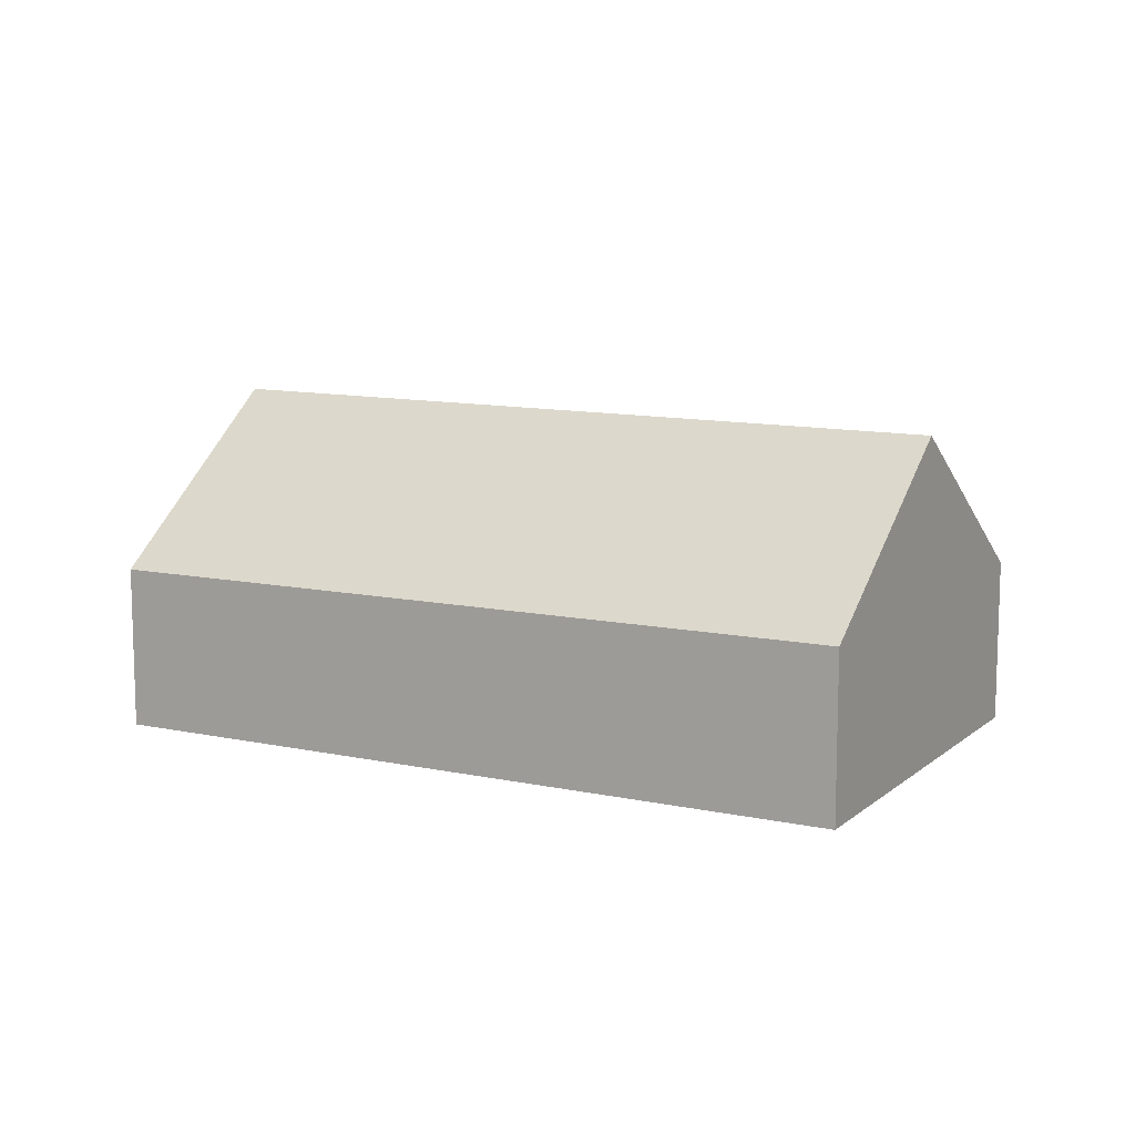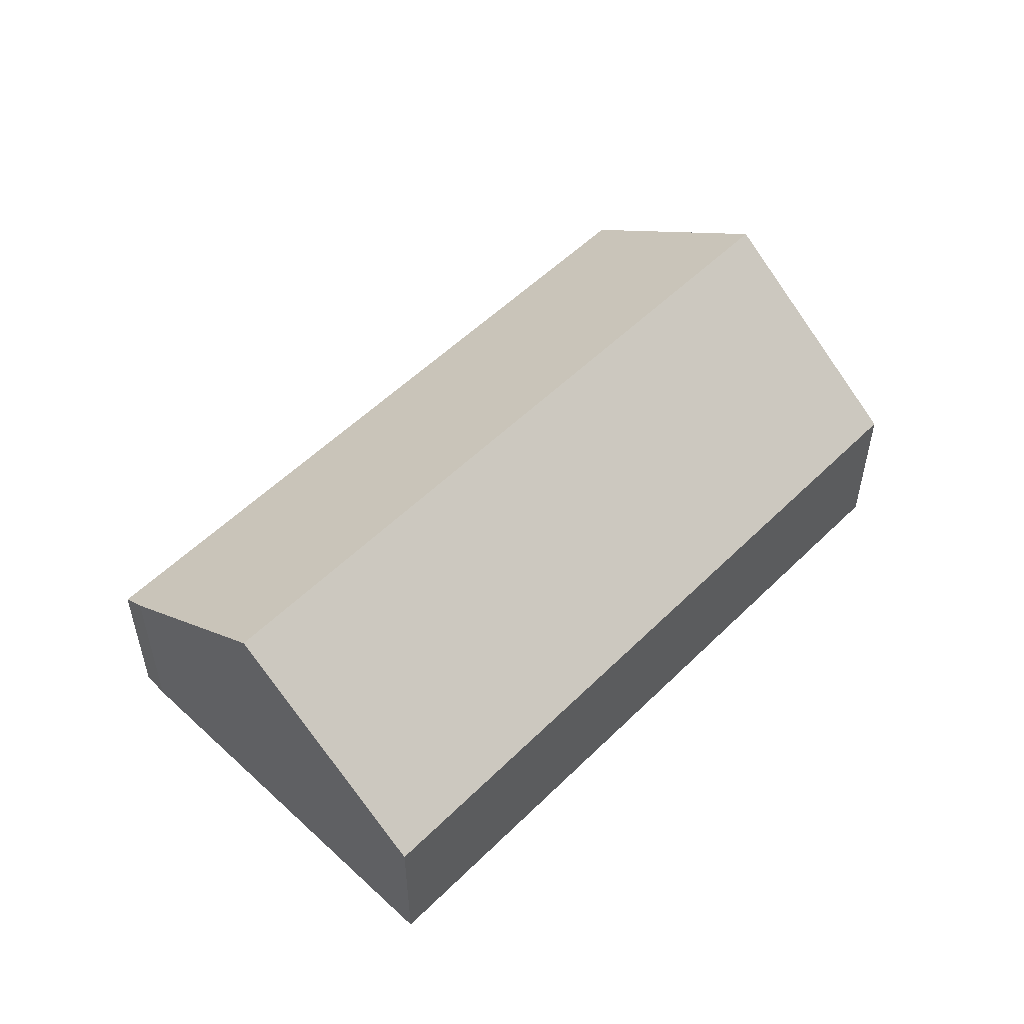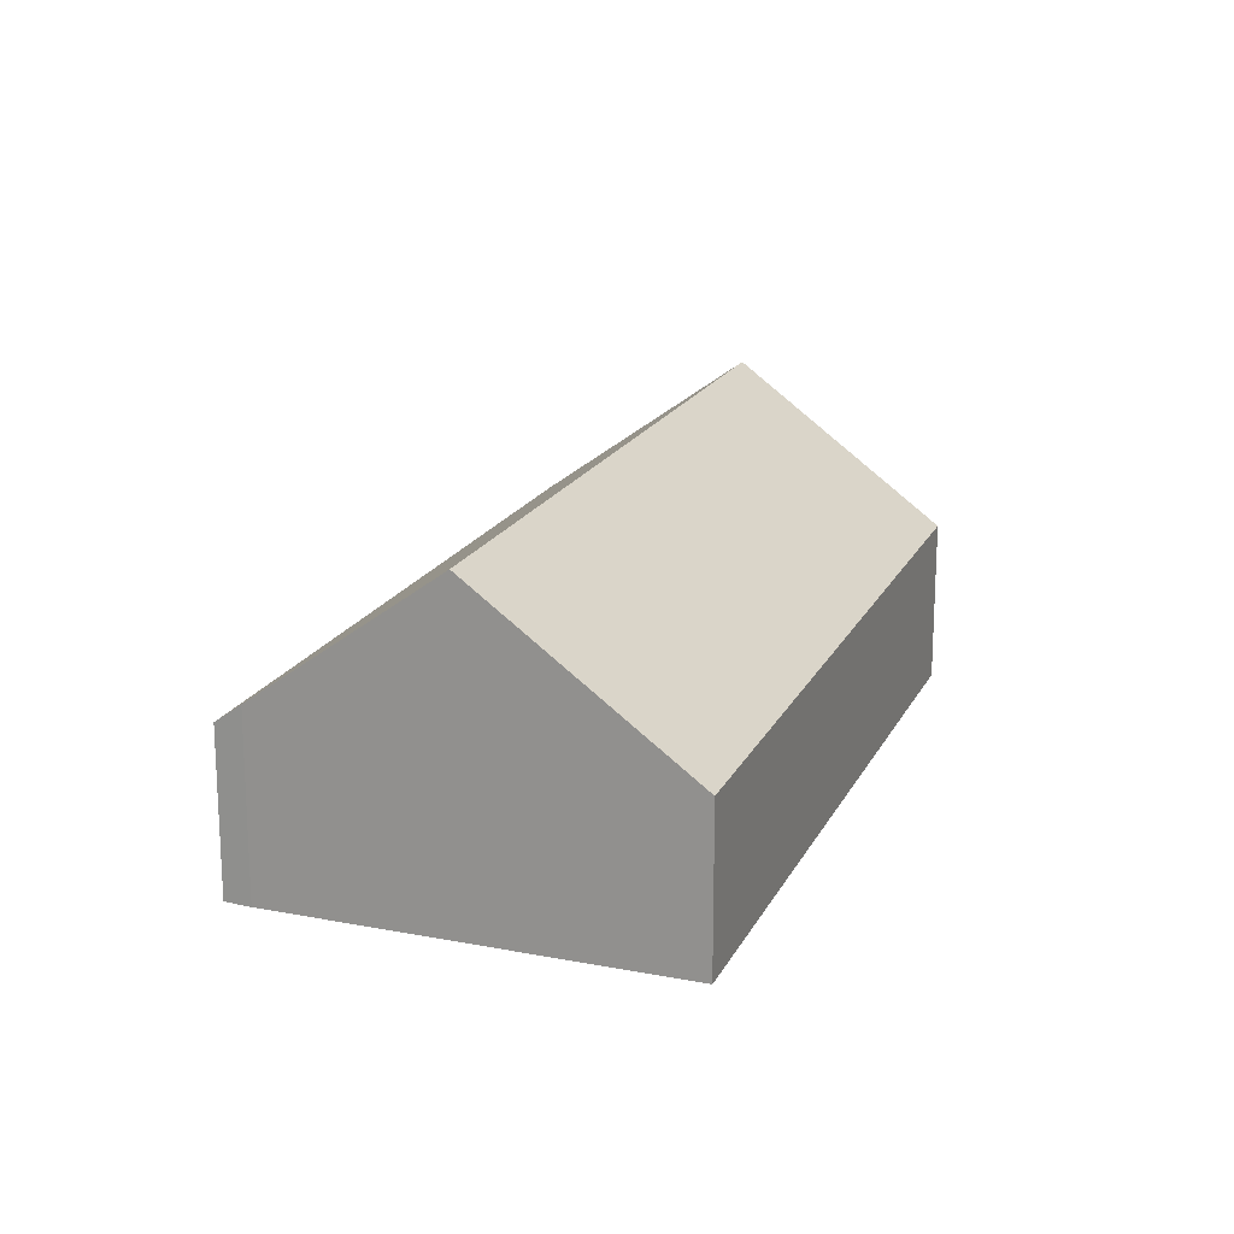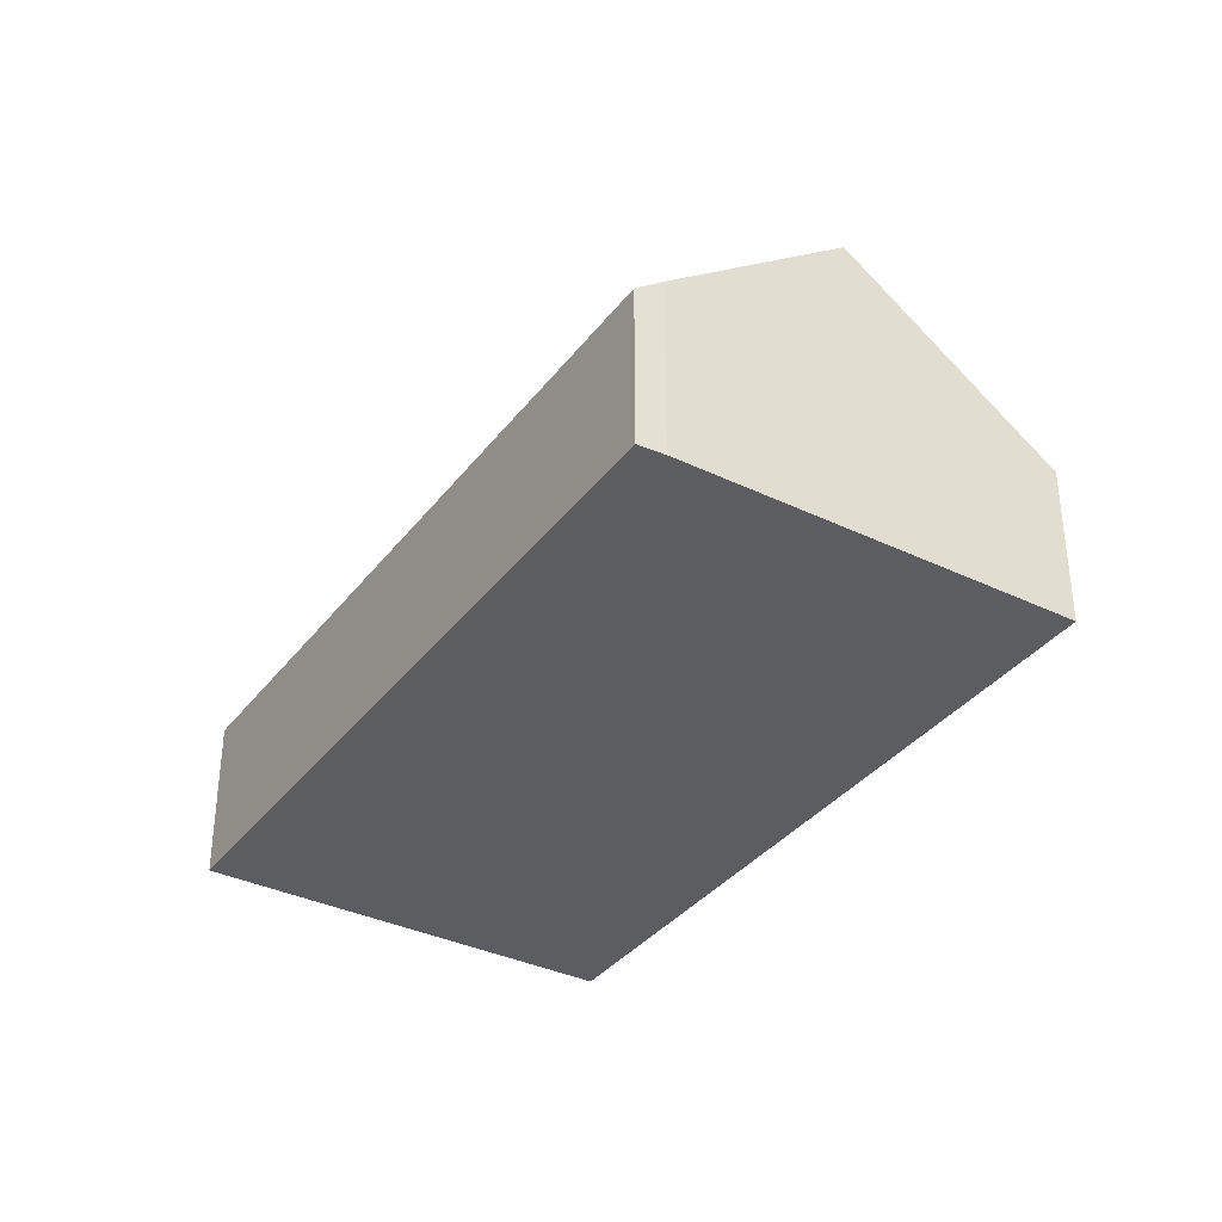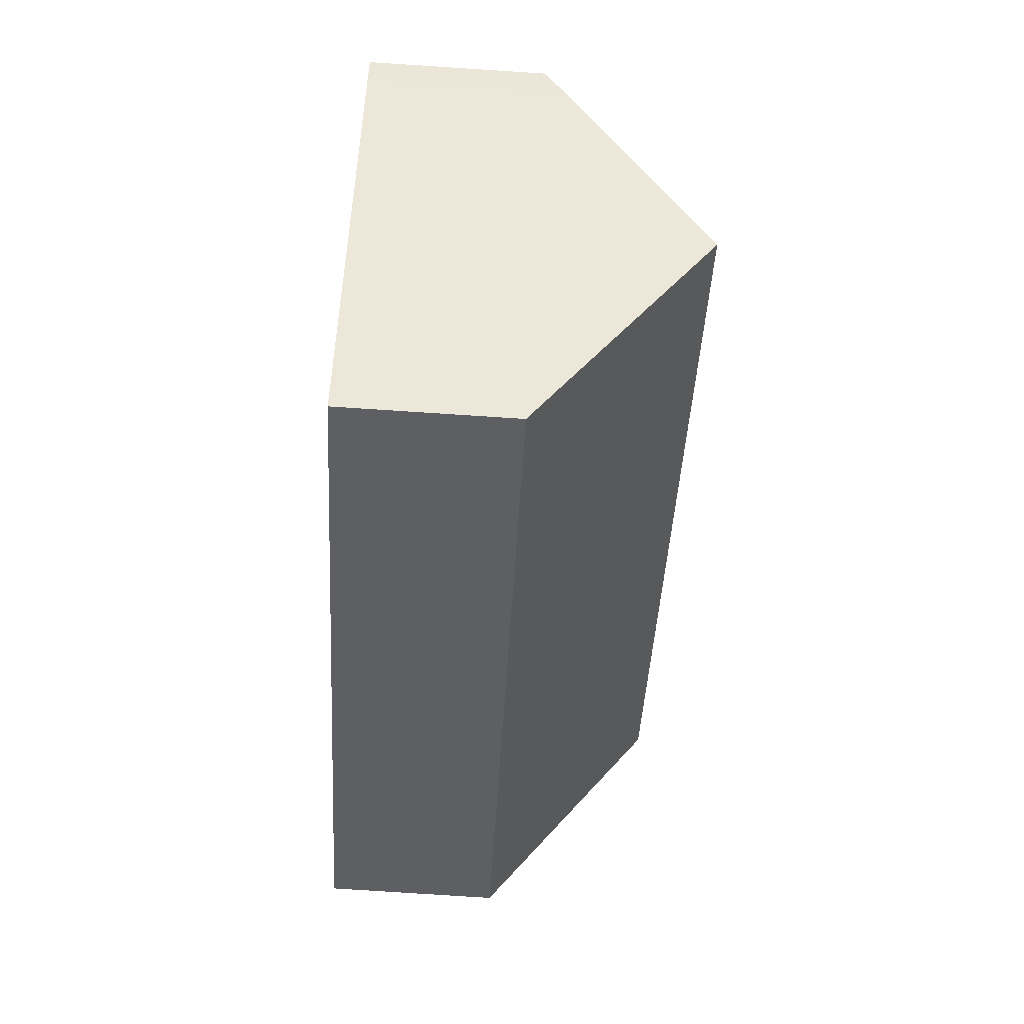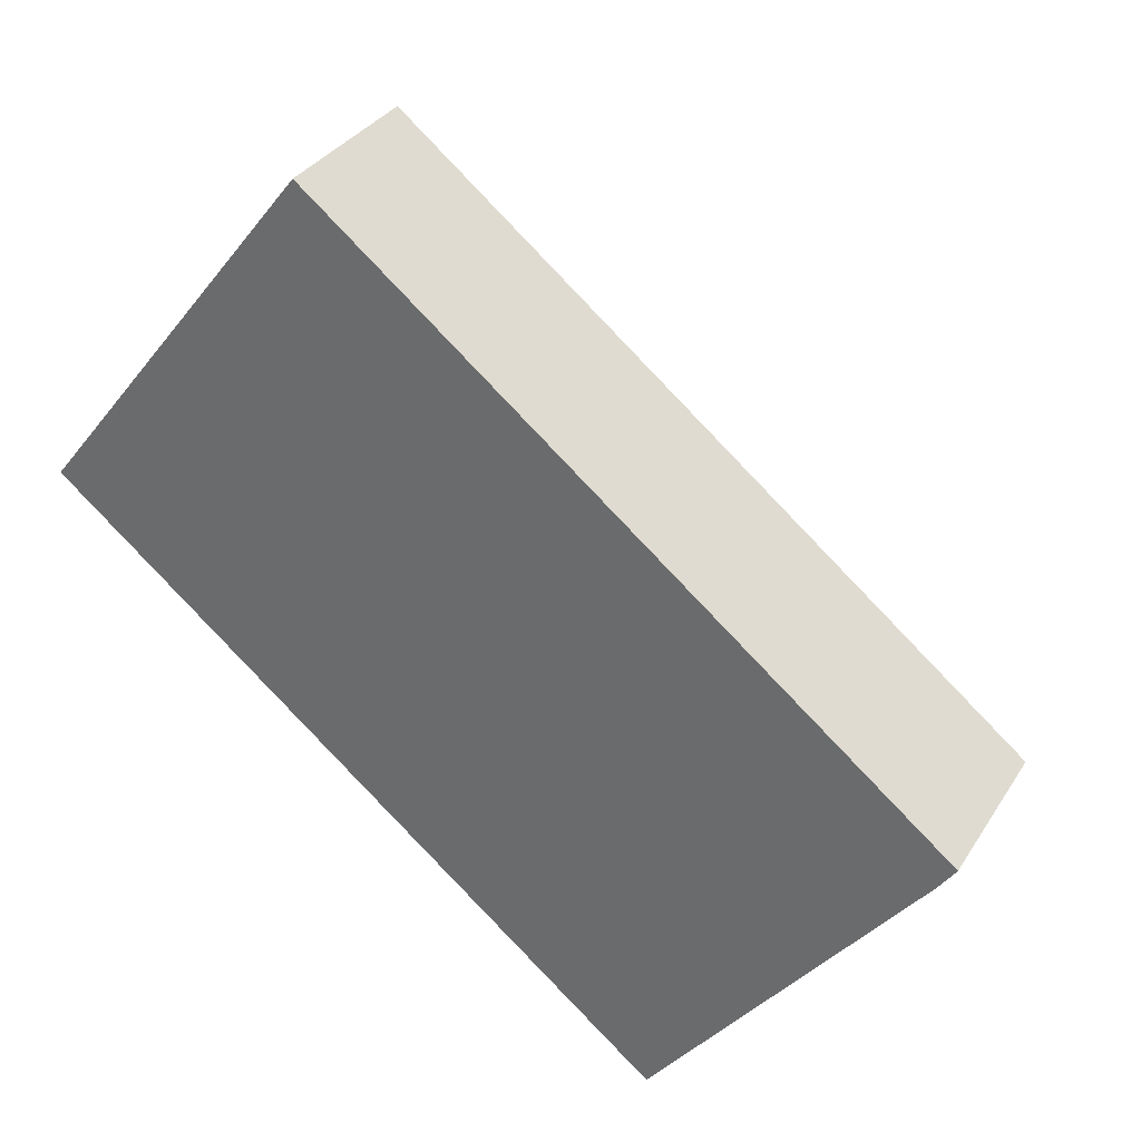
<metadata>
{"format":"obj","ext":"obj","renderer":"f3d","projection":"perspective","resolution":1024,"background":"white","views":[{"elev":11.3,"azim":-113.3,"up":"+Y"},{"elev":54.6,"azim":172.9,"up":"+Y"},{"elev":18.7,"azim":148.8,"up":"+Y"},{"elev":-36.2,"azim":96.3,"up":"+Y"},{"elev":-78.6,"azim":86.3,"up":"+Z"},{"elev":32.8,"azim":27.3,"up":"+Z"}]}
</metadata>
<code>
v  20.2 6.08 -15.07
v  4.402 10.61 5.62
v  24.09 10.61 -10.17
v  19.56 5.341 -15.87
v  3.7 5.424 -3.001
v  0 5.442 3.332e-16
v  8.85 5.389 11.3
v  28.52 5.389 -4.477
v  27.99 6.055 -5.236
v  27.99 3.206e-16 -5.236
v  24.09 6.225e-16 -10.17
v  20.2 9.228e-16 -15.07
v  19.56 9.718e-16 -15.87
v  28.52 2.741e-16 -4.477
v  3.7 1.838e-16 -3.001
v  0 0 0
v  4.402 -3.441e-16 5.62
v  8.85 -6.918e-16 11.3
g defaultobject
f 1 2 3
f 2 1 4
f 2 4 5
f 2 5 6
f 7 3 2
f 3 7 8
f 3 8 9
f 10 3 9
f 3 10 11
f 3 11 1
f 1 11 12
f 1 12 4
f 4 12 13
f 8 10 9
f 10 8 14
f 13 5 4
f 5 13 15
f 5 15 6
f 6 15 16
f 16 2 6
f 2 16 7
f 7 16 17
f 7 17 18
f 18 8 7
f 8 18 14
f 15 17 16
f 17 15 18
f 18 15 13
f 18 13 14
f 14 13 12
f 14 12 11
f 14 11 10

</code>
